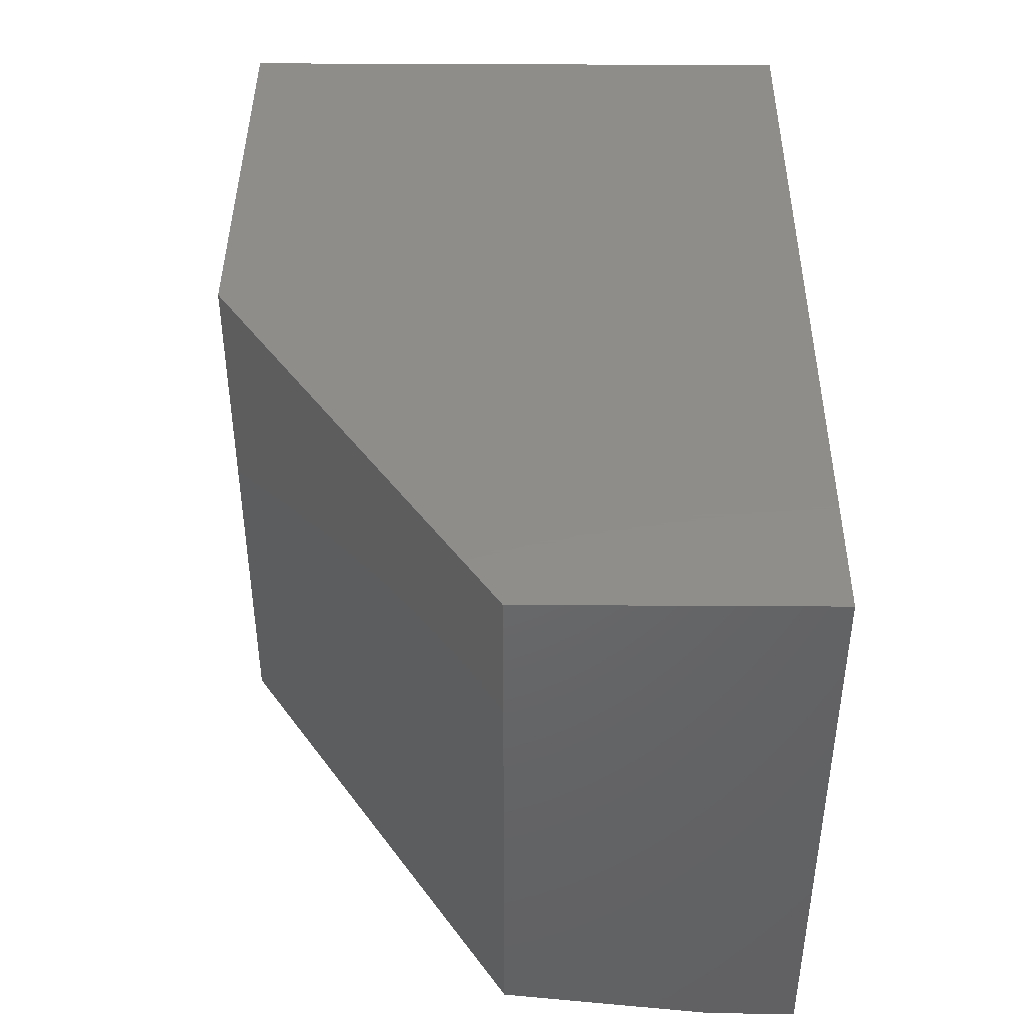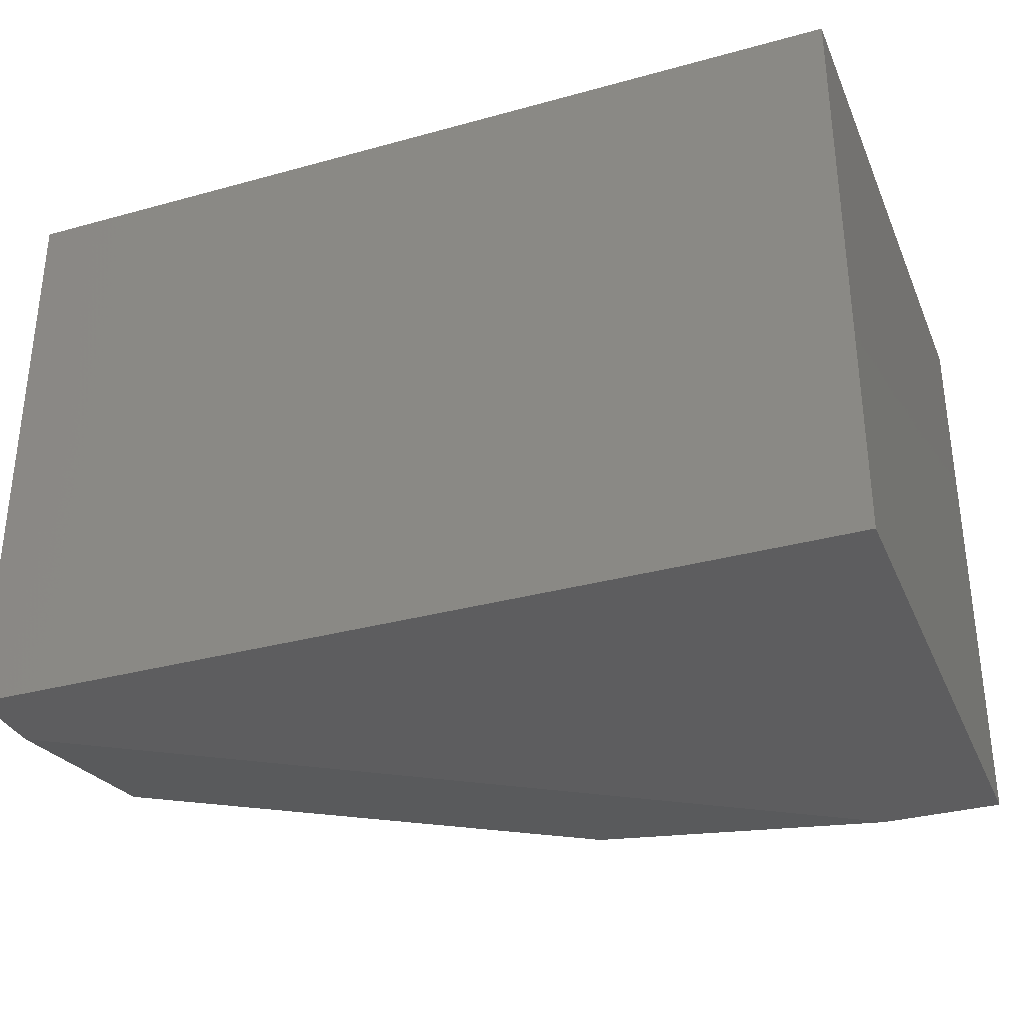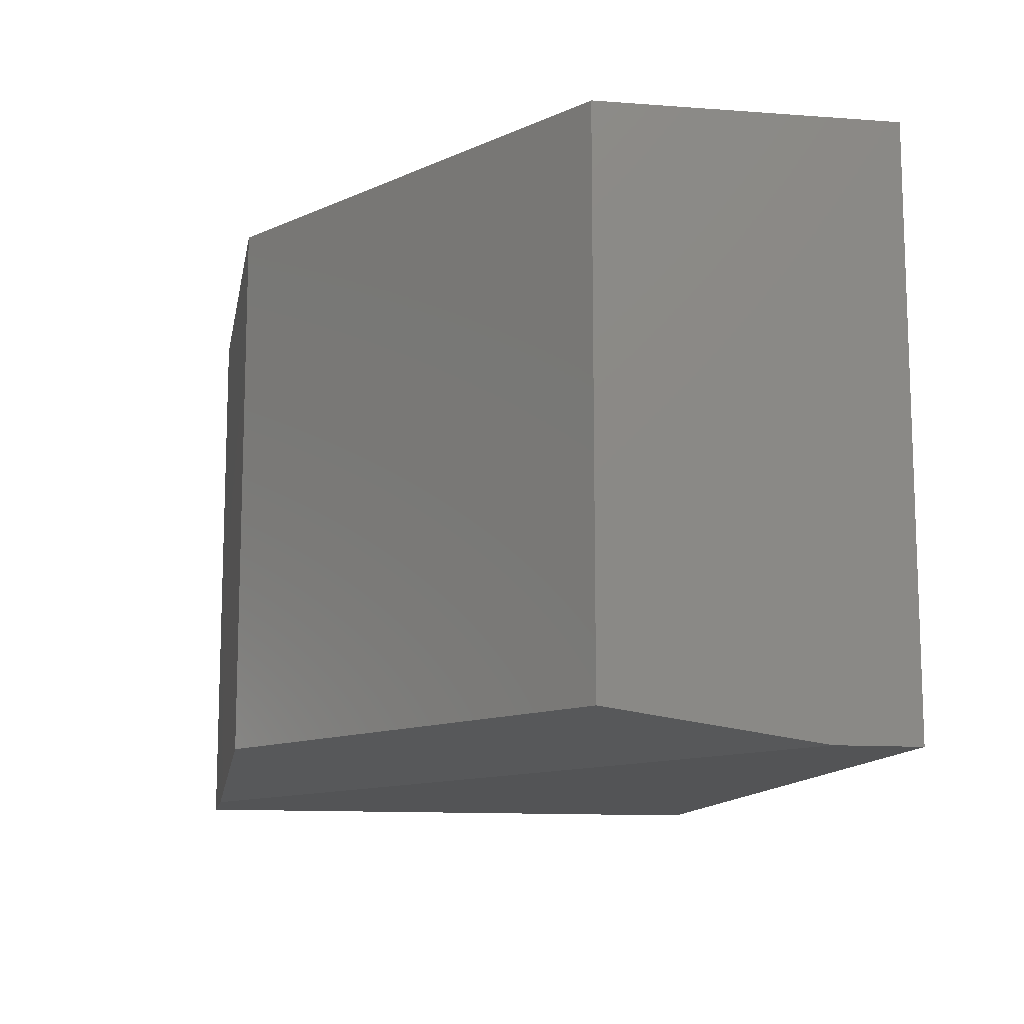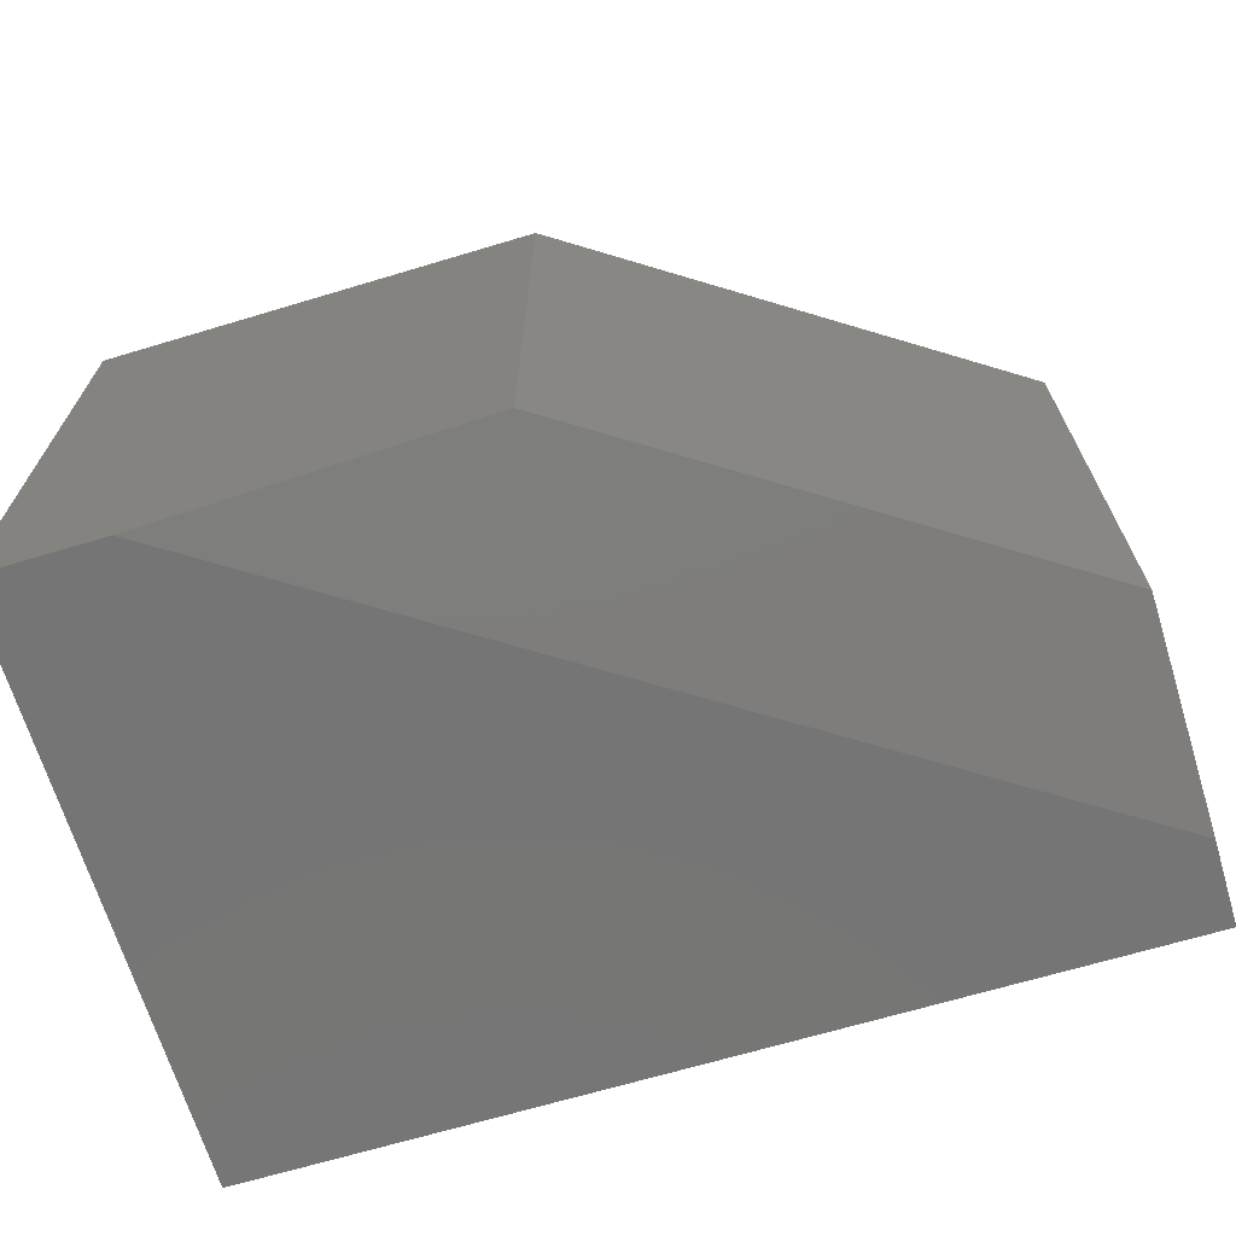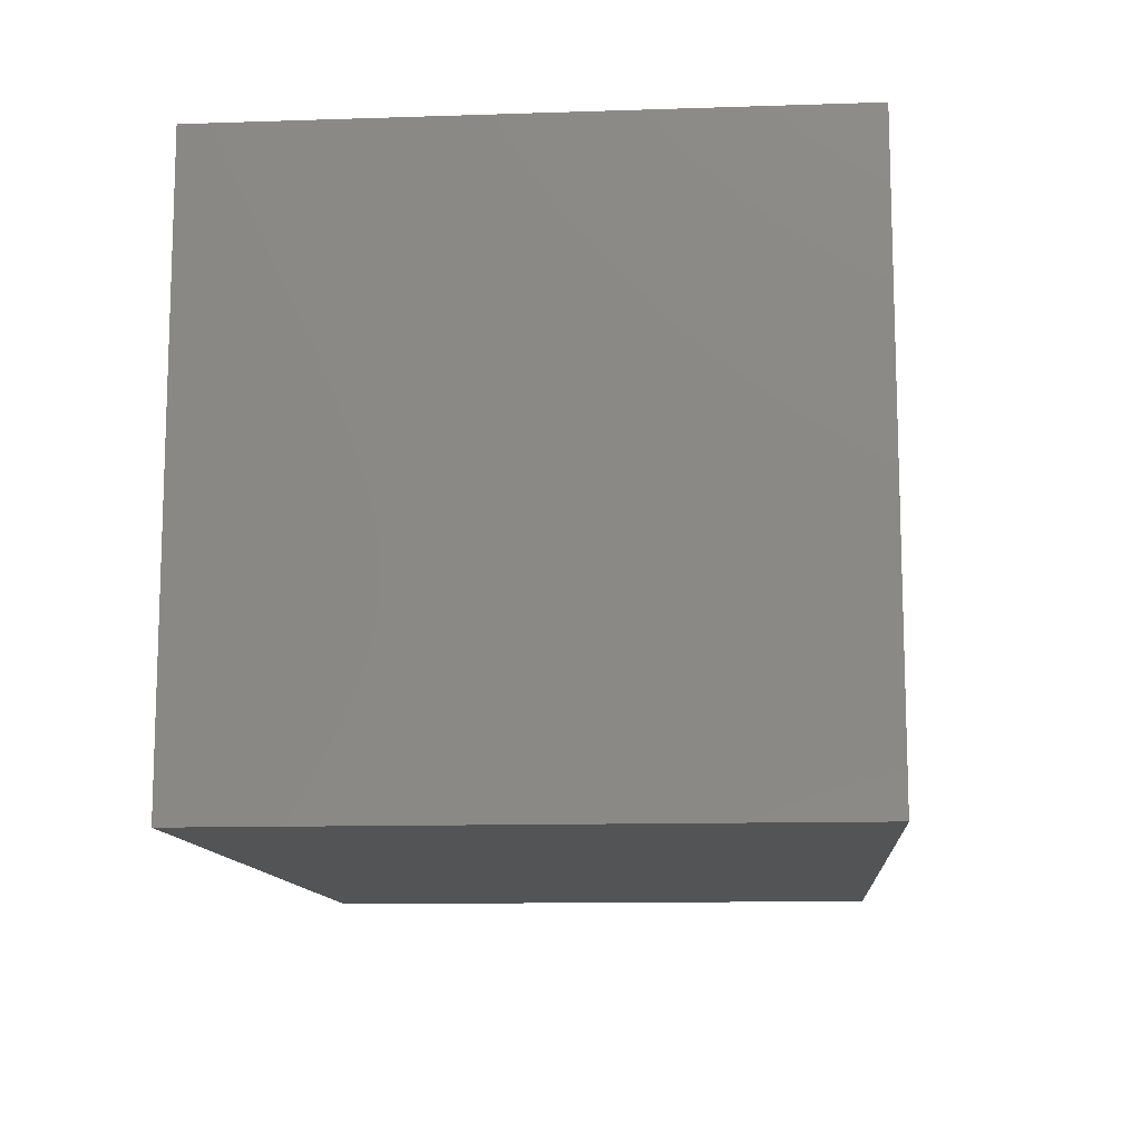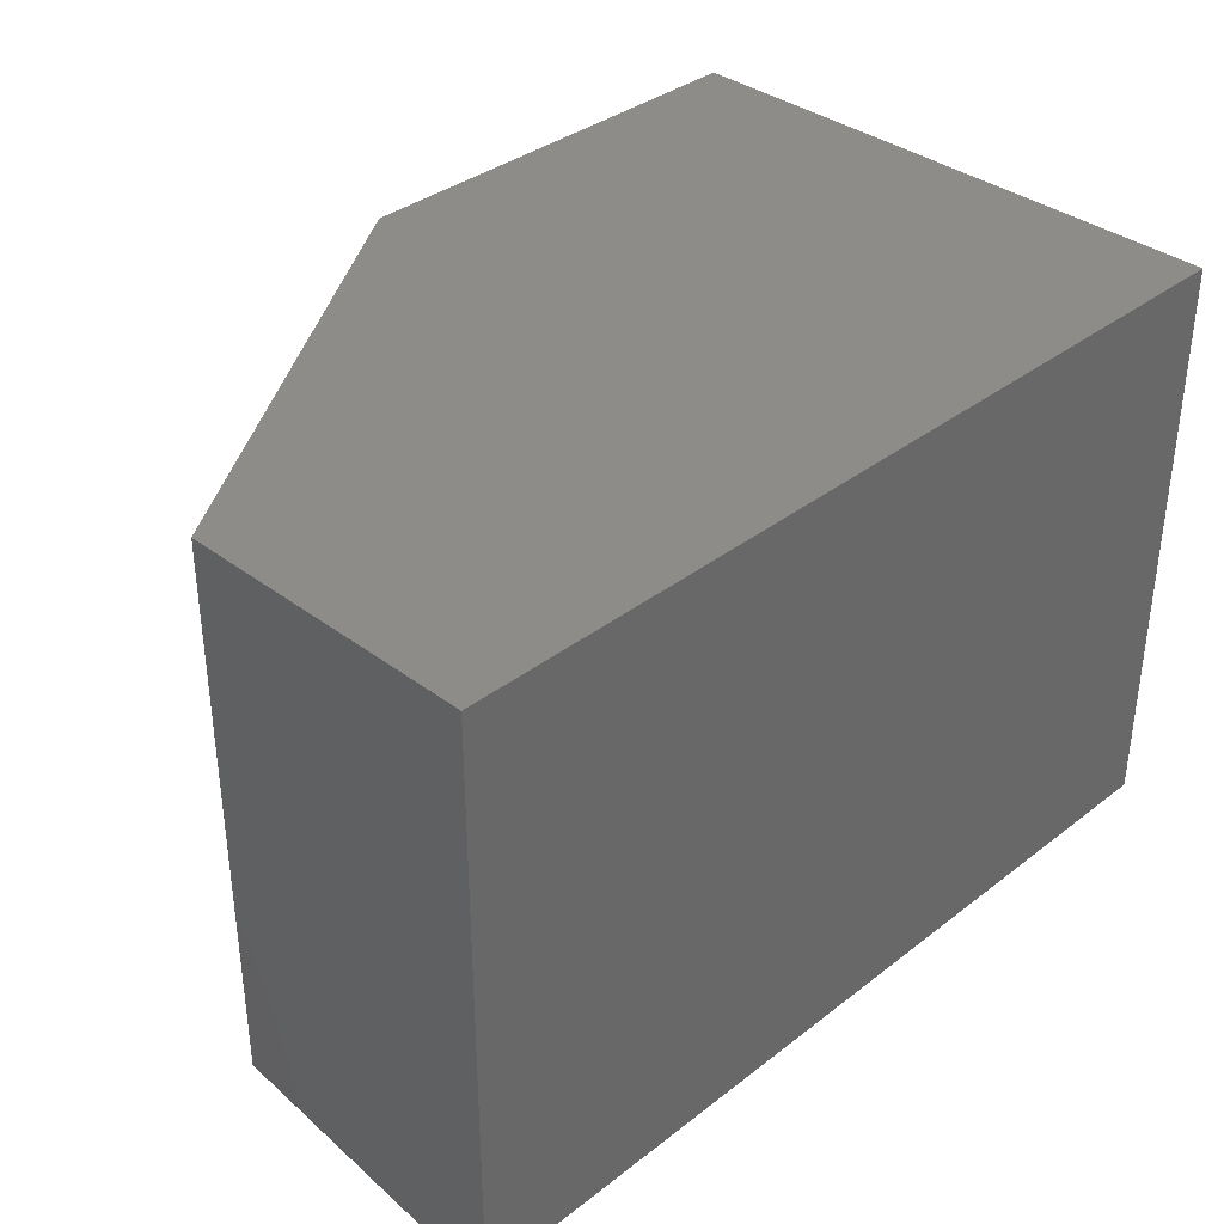
<metadata>
{"format":"stl","ext":"stl","renderer":"f3d","projection":"perspective","resolution":1024,"background":"white","views":[{"elev":42.2,"azim":90.4,"up":"+Y"},{"elev":-32.8,"azim":-159.1,"up":"+Y"},{"elev":-12.0,"azim":79.9,"up":"+Y"},{"elev":-67.8,"azim":16.7,"up":"+Y"},{"elev":-11.8,"azim":-85.5,"up":"+Z"},{"elev":36.0,"azim":134.7,"up":"+Y"}]}
</metadata>
<code>
# stl→obj: 12 verts, 20 faces
v -0.4531 -0.75 -0.4844
v 0.6719 -0.75 -0.4844
v -0.4531 -0.75 0.2617
v 0.6719 -0.75 -0.3768
v -0.2962 -0.75 0.2617
v 0.1153 7.297e-17 0.2617
v -0.4531 4.141e-17 0.2617
v 0.1153 -0.7109 0.2617
v 0.6719 8.349e-17 -0.1054
v 0.6719 -0.7109 -0.1054
v 0.6719 6.245e-17 -0.4844
v -0.4531 0 -0.4844
f 1 2 3
f 3 2 4
f 3 4 5
f 6 7 8
f 8 7 3
f 8 3 5
f 9 6 10
f 10 6 8
f 11 9 2
f 2 9 10
f 2 10 4
f 5 4 8
f 8 4 10
f 6 9 7
f 7 9 11
f 7 11 12
f 7 12 3
f 3 12 1
f 1 12 2
f 2 12 11

</code>
